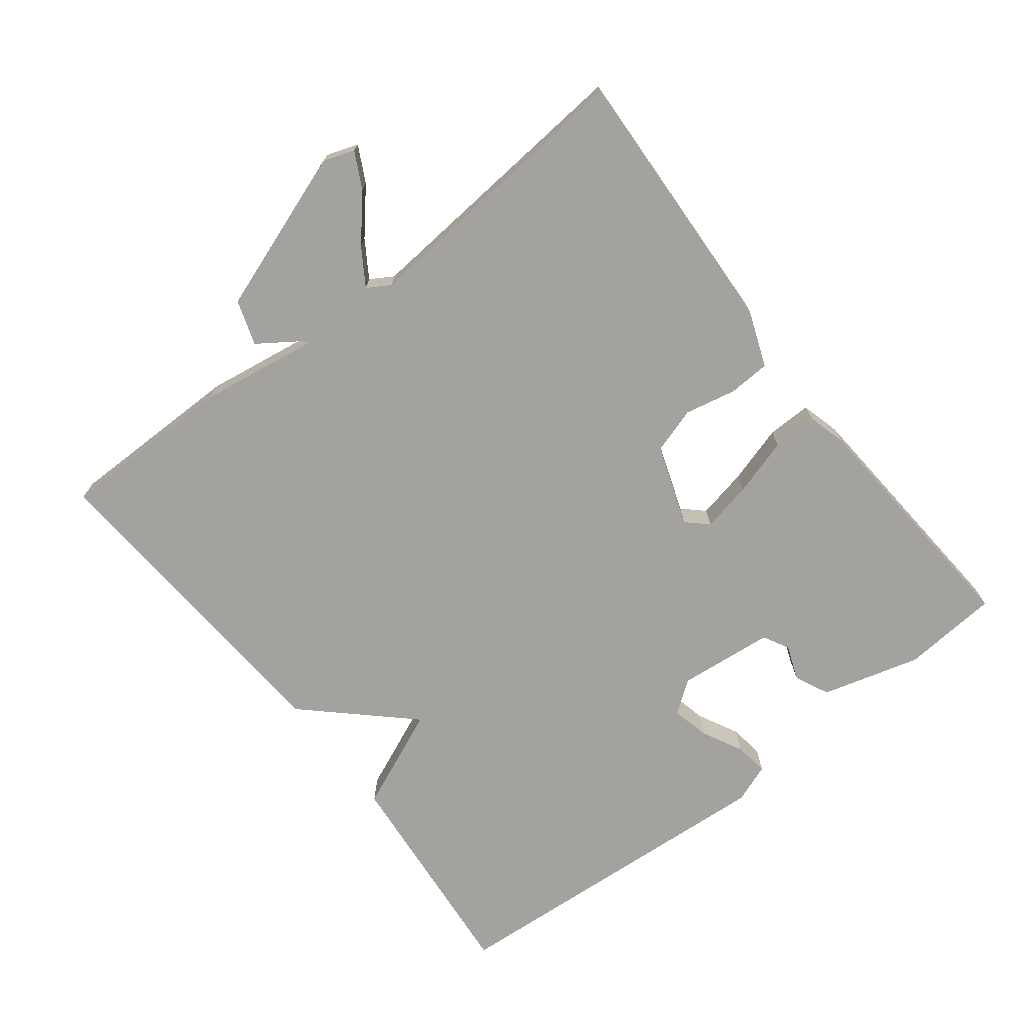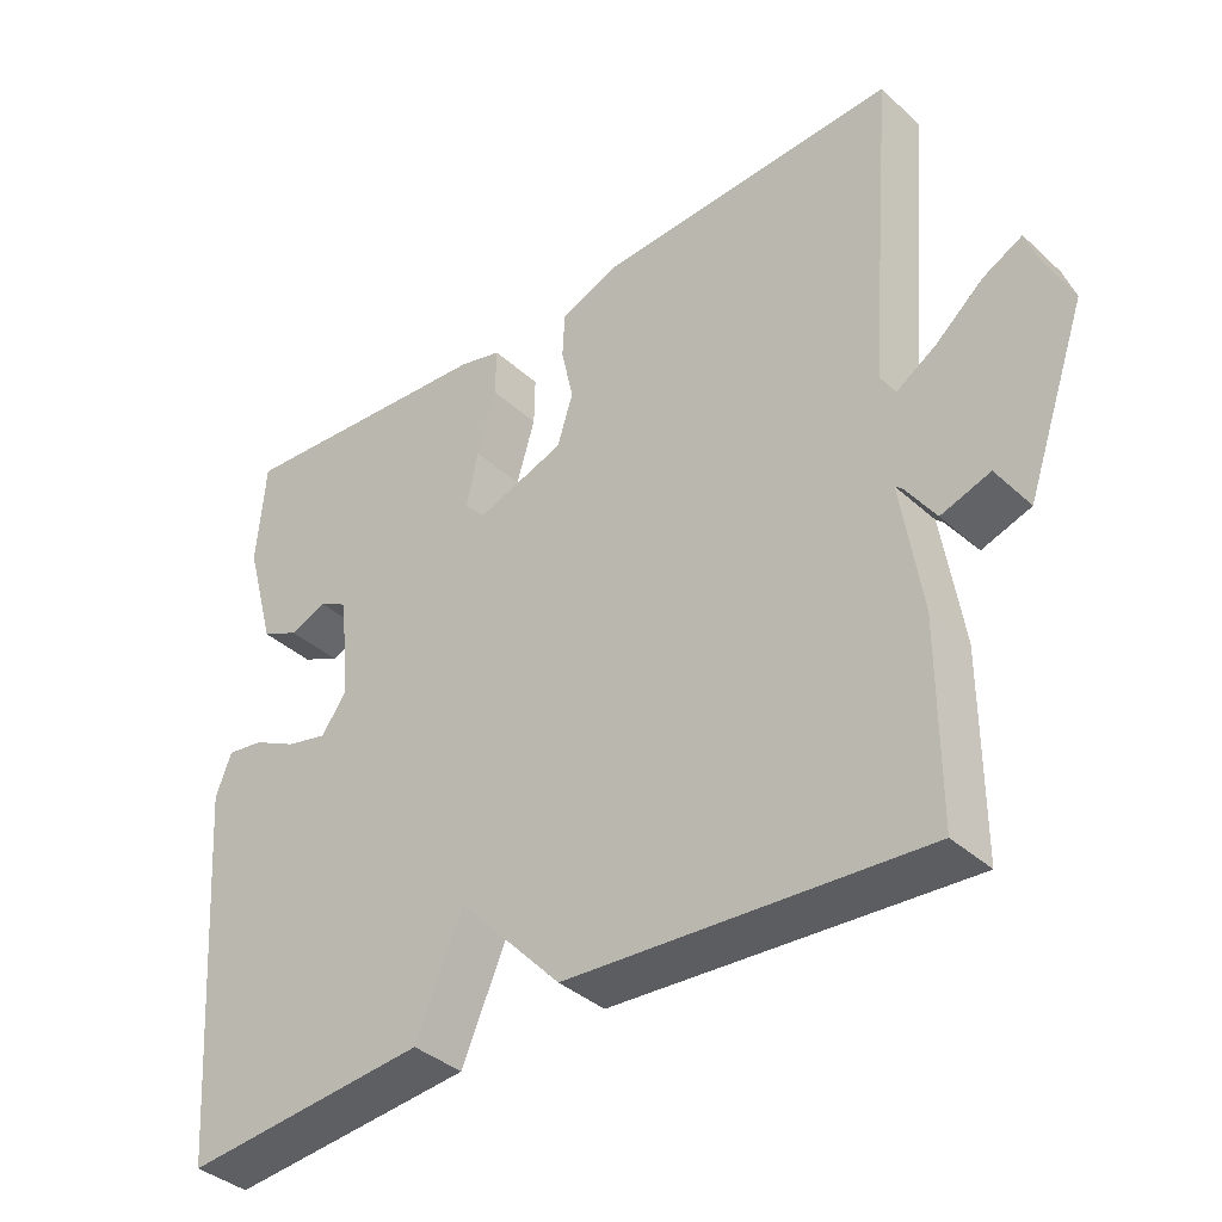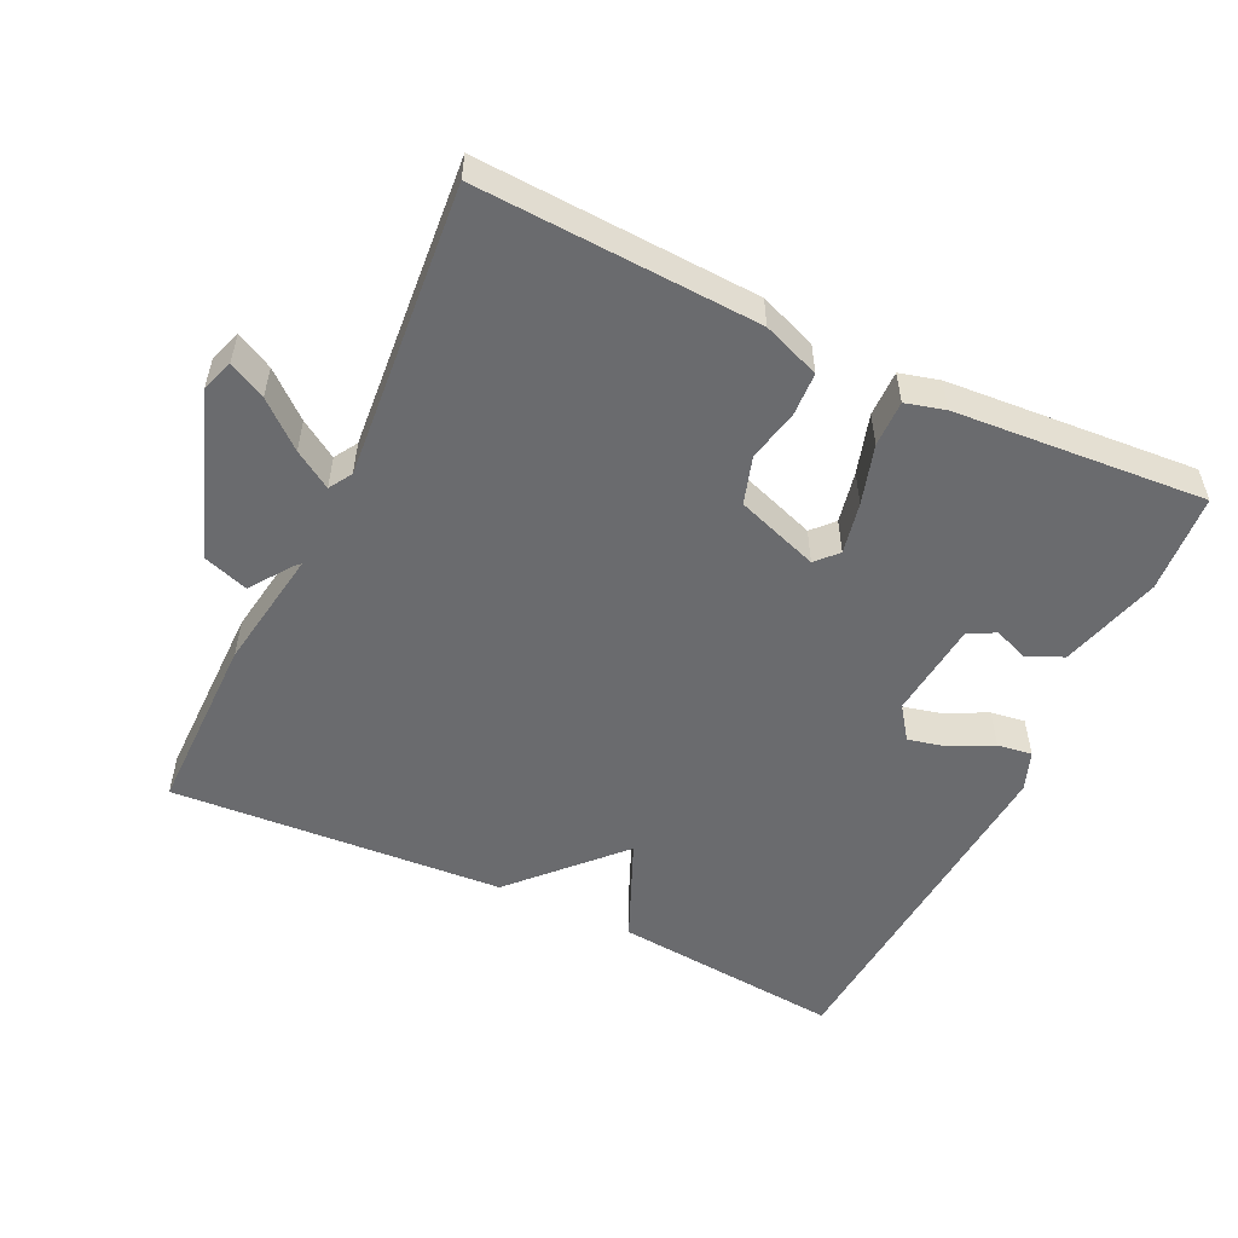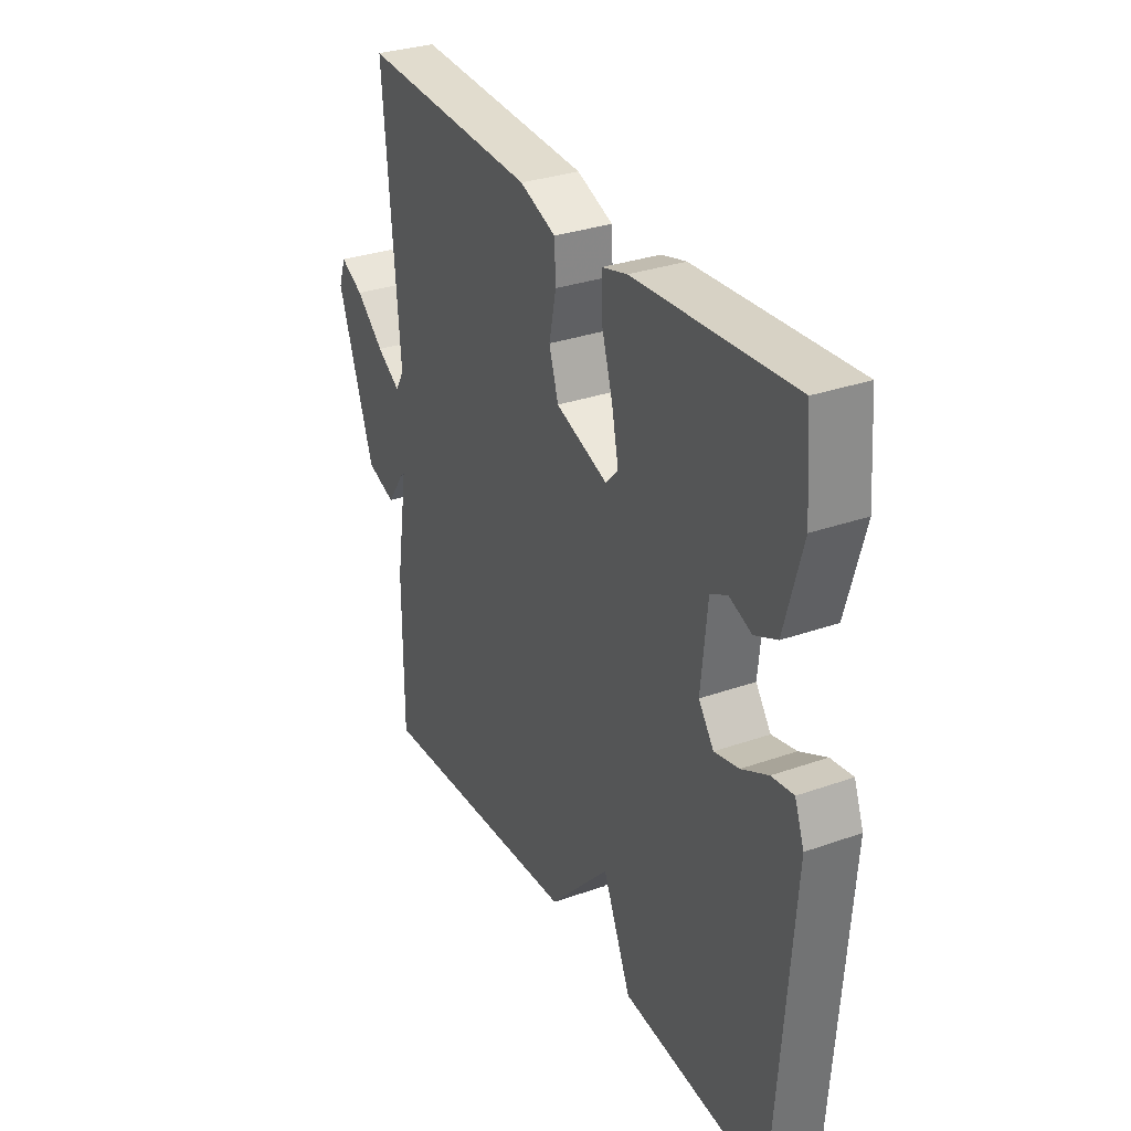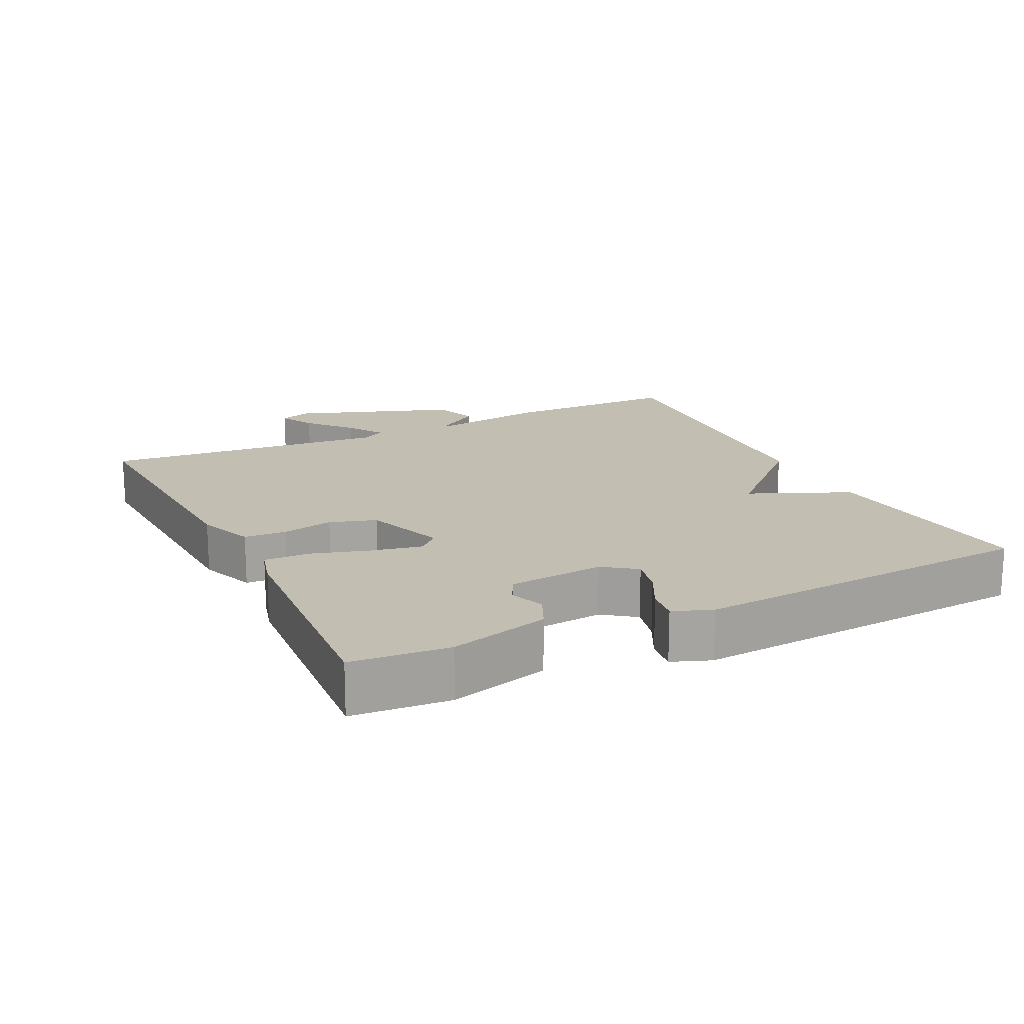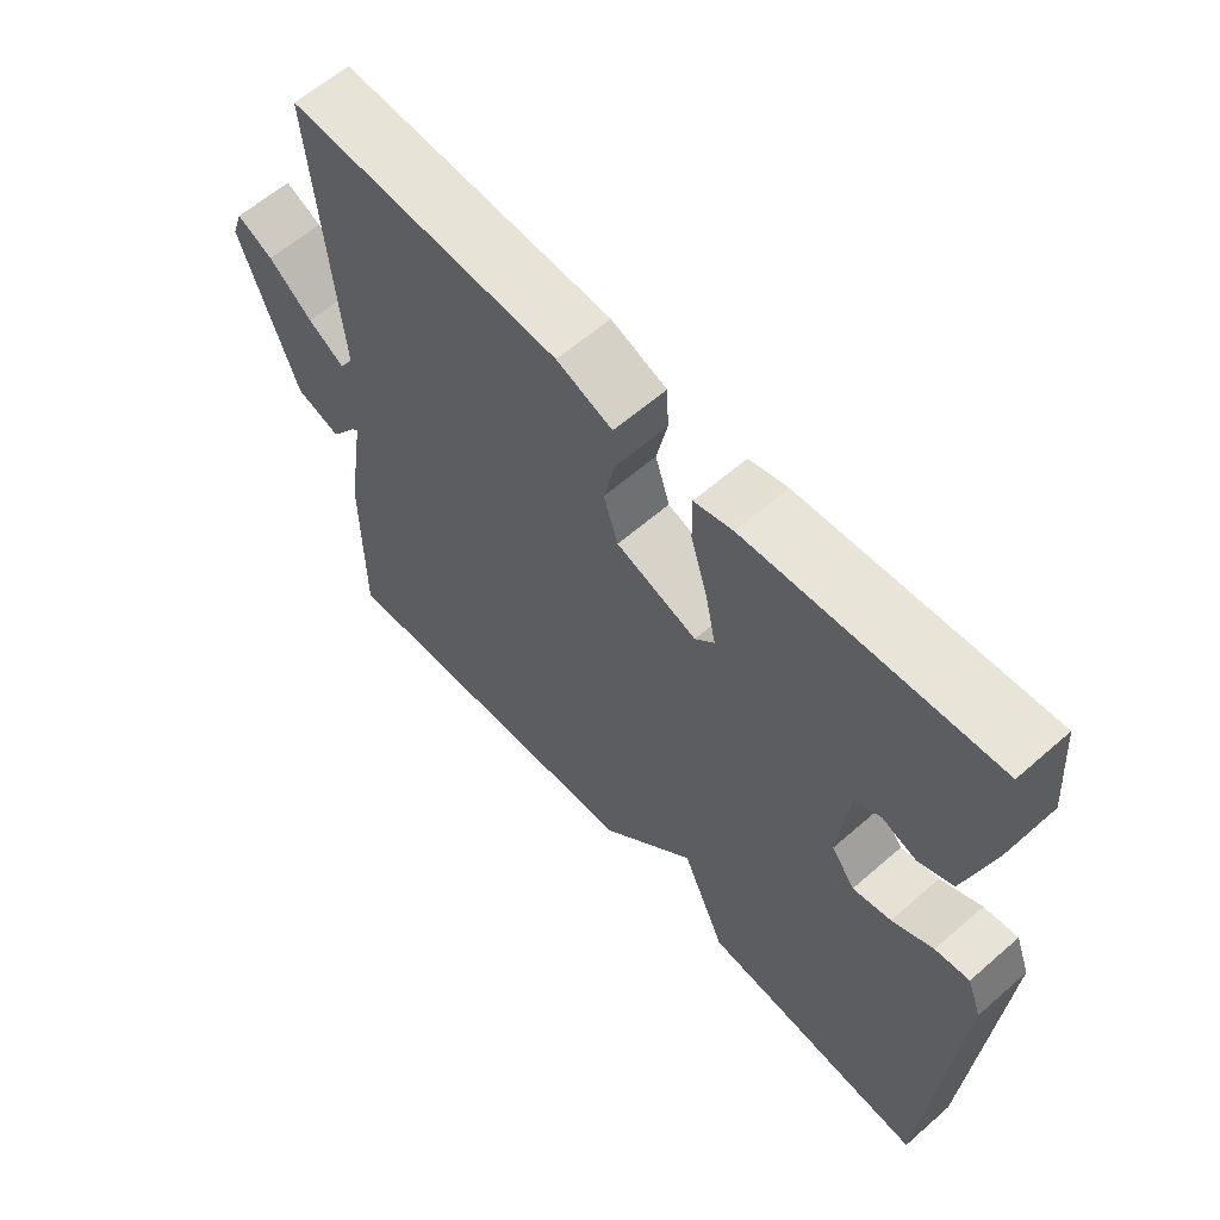
<metadata>
{"format":"obj","ext":"obj","renderer":"f3d","projection":"perspective","resolution":1024,"background":"white","views":[{"elev":-72.5,"azim":-52.1,"up":"+Y"},{"elev":-37.8,"azim":-138.9,"up":"+Z"},{"elev":-53.4,"azim":-25.5,"up":"+Y"},{"elev":31.4,"azim":63.4,"up":"+Z"},{"elev":17.1,"azim":64.0,"up":"+Y"},{"elev":60.9,"azim":48.3,"up":"+Z"}]}
</metadata>
<code>
v -0.5 0.07 -0.5
v -0.5 0.07 -0.242
v -0.473 0.07 -0.07
v -0.482 0.07 -0.078
v -0.522 0.07 -0.136
v -0.587 0.07 -0.114
v -0.669 0.07 0.12
v -0.653 0.07 0.165
v -0.601 0.07 0.138
v -0.538 0.07 0.084
v -0.485 0.07 0.05
v -0.465 0.07 0.083
v -0.5 0.07 0.5
v -0.104 0.07 0.481
v -0.023 0.07 0.45
v -0.02 0.07 0.389
v -0.036 0.07 0.315
v -0.015 0.07 0.248
v 0.102 0.07 0.207
v 0.13 0.07 0.237
v 0.115 0.07 0.31
v 0.09 0.07 0.394
v 0.089 0.07 0.459
v 0.145 0.07 0.474
v 0.5 0.07 0.5
v 0.511 0.07 0.36
v 0.471 0.07 0.217
v 0.421 0.07 0.194
v 0.371 0.07 0.213
v 0.333 0.07 0.193
v 0.319 0.07 0.055
v 0.353 0.07 0.008
v 0.408 0.07 0.021
v 0.467 0.07 0.051
v 0.516 0.07 0.058
v 0.537 0.07 0.002
v 0.5 0.07 -0.5
v 0.173 0.07 -0.469
v 0.11 0.07 -0.323
v -0.027 0.07 -0.469
v -0.5 0 -0.5
v -0.5 0 -0.242
v -0.473 0 -0.07
v -0.482 0 -0.078
v -0.522 0 -0.136
v -0.587 0 -0.114
v -0.669 0 0.12
v -0.653 0 0.165
v -0.601 0 0.138
v -0.538 0 0.084
v -0.485 0 0.05
v -0.465 0 0.083
v -0.5 0 0.5
v -0.104 0 0.481
v -0.023 0 0.45
v -0.02 0 0.389
v -0.036 0 0.315
v -0.015 0 0.248
v 0.102 0 0.207
v 0.13 0 0.237
v 0.115 0 0.31
v 0.09 0 0.394
v 0.089 0 0.459
v 0.145 0 0.474
v 0.5 0 0.5
v 0.511 0 0.36
v 0.471 0 0.217
v 0.421 0 0.194
v 0.371 0 0.213
v 0.333 0 0.193
v 0.319 0 0.055
v 0.353 0 0.008
v 0.408 0 0.021
v 0.467 0 0.051
v 0.516 0 0.058
v 0.537 0 0.002
v 0.5 0 -0.5
v 0.173 0 -0.469
v 0.11 0 -0.323
v -0.027 0 -0.469
f 1 2 3
f 40 1 3
f 39 40 3
f 37 38 39
f 36 37 39
f 35 36 39
f 34 35 39
f 33 34 39
f 32 33 39
f 31 32 39 3
f 30 31 3
f 29 30 3
f 27 28 29
f 26 27 29
f 25 26 29
f 24 25 29
f 23 24 29
f 22 23 29
f 21 22 29
f 20 21 29
f 19 20 29
f 19 29 3
f 18 19 3
f 17 18 3
f 15 16 17
f 14 15 17
f 13 14 17
f 12 13 17
f 11 12 17 3
f 10 11 3 4
f 8 9 10
f 7 8 10
f 6 7 10
f 5 6 10
f 4 5 10
f 43 42 41
f 43 41 80
f 43 80 79
f 79 78 77
f 79 77 76
f 79 76 75
f 79 75 74
f 79 74 73
f 79 73 72
f 43 79 72 71
f 43 71 70
f 43 70 69
f 69 68 67
f 69 67 66
f 69 66 65
f 69 65 64
f 69 64 63
f 69 63 62
f 69 62 61
f 69 61 60
f 69 60 59
f 43 69 59
f 43 59 58
f 43 58 57
f 57 56 55
f 57 55 54
f 57 54 53
f 57 53 52
f 43 57 52 51
f 44 43 51 50
f 50 49 48
f 50 48 47
f 50 47 46
f 50 46 45
f 50 45 44
f 1 41 42 2
f 2 42 43 3
f 3 43 44 4
f 4 44 45 5
f 5 45 46 6
f 6 46 47 7
f 7 47 48 8
f 8 48 49 9
f 9 49 50 10
f 10 50 51 11
f 11 51 52 12
f 12 52 53 13
f 13 53 54 14
f 14 54 55 15
f 15 55 56 16
f 16 56 57 17
f 17 57 58 18
f 18 58 59 19
f 19 59 60 20
f 20 60 61 21
f 21 61 62 22
f 22 62 63 23
f 23 63 64 24
f 24 64 65 25
f 25 65 66 26
f 26 66 67 27
f 27 67 68 28
f 28 68 69 29
f 29 69 70 30
f 30 70 71 31
f 31 71 72 32
f 32 72 73 33
f 33 73 74 34
f 34 74 75 35
f 35 75 76 36
f 36 76 77 37
f 37 77 78 38
f 38 78 79 39
f 39 79 80 40
f 40 80 41 1

</code>
